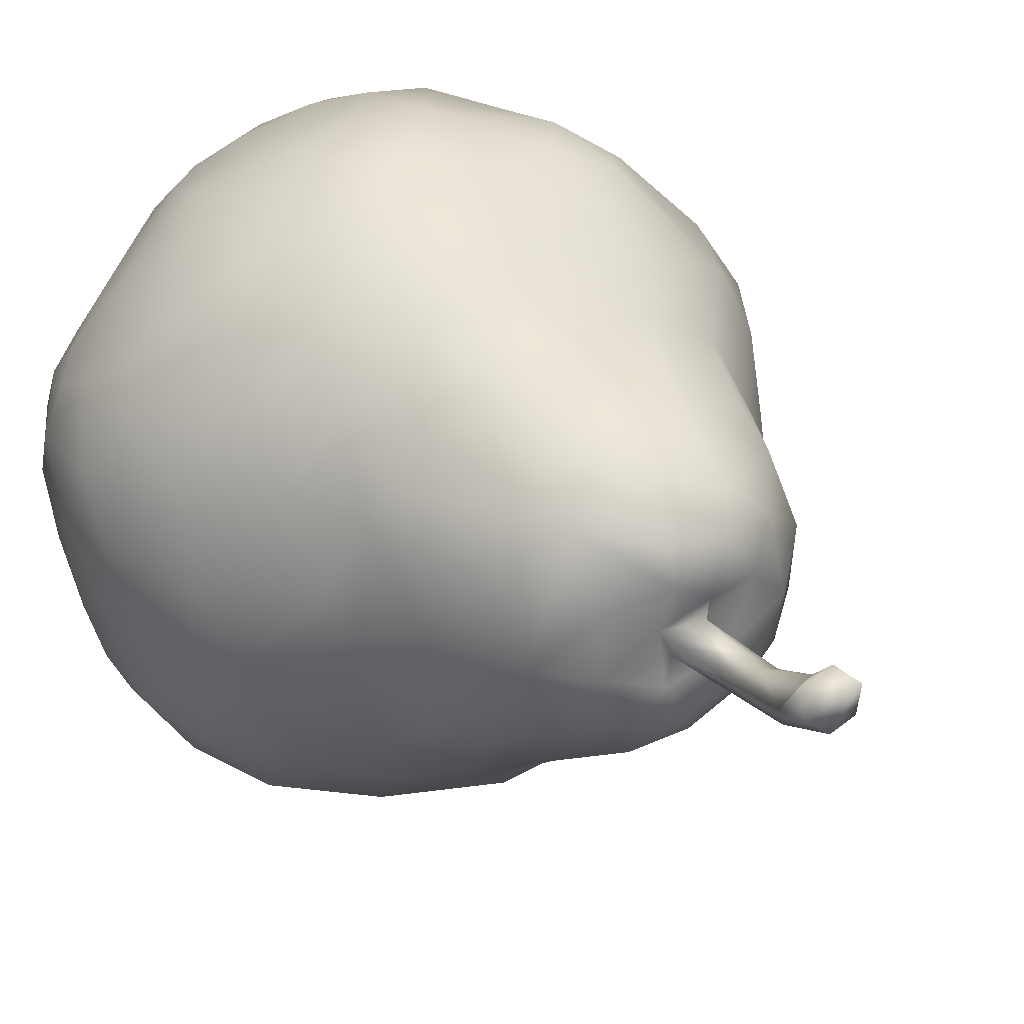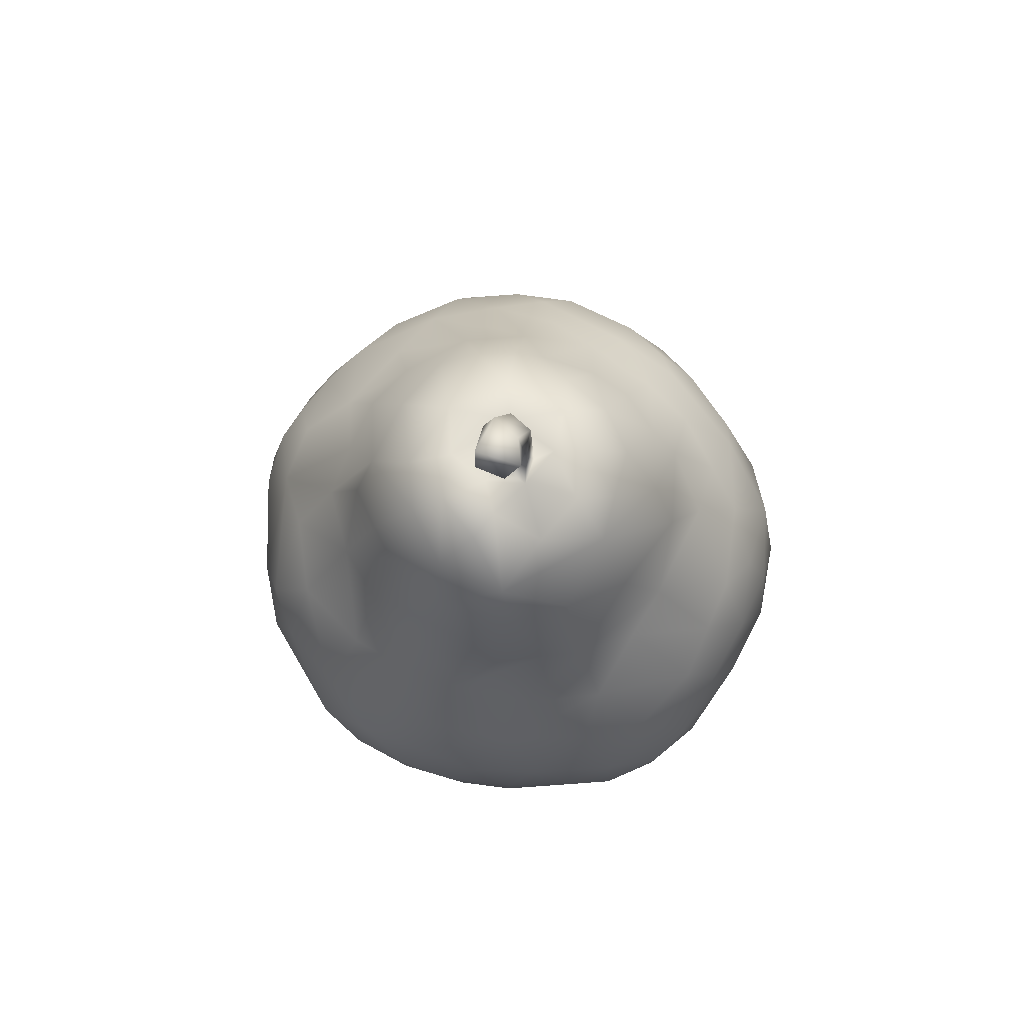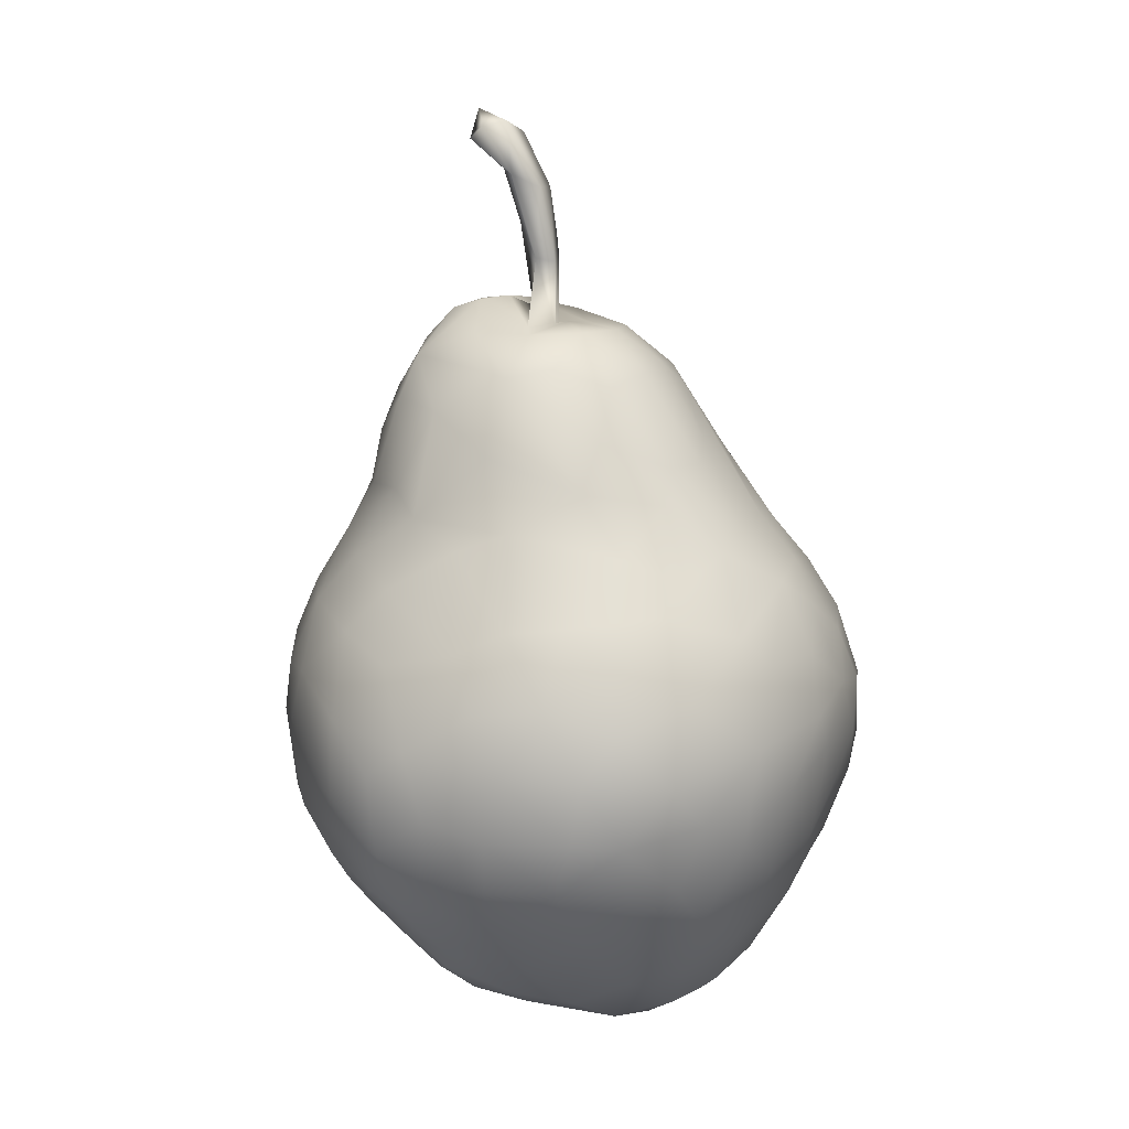
<metadata>
{"format":"obj","ext":"obj","renderer":"f3d","projection":"perspective","resolution":1024,"background":"white","views":[{"elev":27.7,"azim":145.6,"up":"+Z"},{"elev":73.6,"azim":45.3,"up":"+Y"},{"elev":12.5,"azim":116.5,"up":"+Y"}]}
</metadata>
<code>
v  -0.0174 -0.028 0.0405
v  -0.0276 -0.0382 0.0328
v  -0.011 -0.0356 0.0423
v  -0.0291 -0.0269 0.0344
v  -0.0179 -0.0704 -0.0062
v  -0.0149 -0.0702 -0.015
v  -0.0063 -0.0704 -0.0156
v  -0.0332 -0.0599 -0.0053
v  -0.0249 -0.0669 -0.0104
v  -0.0249 -0.0674 -0.0016
v  -0.0247 -0.0661 0.0119
v  -0.0298 -0.0632 0.0029
v  -0.0219 -0.0651 -0.0202
v  -0.0341 -0.0574 -0.0115
v  -0.0254 -0.0579 -0.0256
v  -0.0166 -0.0688 0.0045
v  -0.0171 -0.0667 0.0159
v  -0.0054 -0.0664 0.0219
v  -0.0115 -0.0618 0.0273
v  -0.018 -0.0591 0.0267
v  -0.0097 -0.0672 0.0114
v  -0.029 -0.0572 0.0194
v  -0.0319 -0.0594 0.0116
v  -0.0398 -0.0469 0.0099
v  -0.0403 -0.0479 -0.0049
v  -0.0368 -0.0468 0.0184
v  -0.0238 -0.0507 0.0289
v  -0.0356 -0.0398 0.0253
v  0.0033 -0.0603 0.0292
v  -0.0046 -0.0604 0.0306
v  0.0037 -0.0643 0.0221
v  -0.0052 -0.0499 0.0377
v  0.011 -0.0586 0.0277
v  0.0039 -0.0522 0.0354
v  0.0029 -0.041 0.0413
v  -0.0141 -0.0462 0.0365
v  -0.0104 -0.0696 -0.0039
v  0.0013 -0.065 0.0147
v  0.0082 -0.0672 -0.0025
v  0.0065 -0.0634 0.0052
v  0.0039 -0.0617 0.004
v  -0.0058 -0.063 0.002
v  -0.0017 -0.0638 -0.0012
v  -0.0053 -0.0684 -0.0062
v  -0.0063 -0.065 0.0053
v  -0.003 -0.0616 0.0055
v  0.0026 -0.0624 0.0003
v  0.0002 -0.0615 0.0085
v  -0.0018 -0.0668 0.002
v  0.0136 -0.0637 0.0156
v  0.0179 -0.0597 0.0193
v  0.0214 -0.0621 0.0113
v  0.0103 -0.065 0.0122
v  0.0149 -0.0666 0.0001
v  0.0162 -0.0555 0.0273
v  0.0247 -0.0551 0.0166
v  0.0218 -0.0643 0.0049
v  -0.0357 -0.0267 0.0292
v  -0.0187 -0.0179 0.0414
v  -0.0269 -0.0153 0.0358
v  -0.0379 -0.0131 0.0249
v  -0.0425 -0.0187 0.02
v  -0.0397 -0.0448 -0.0178
v  -0.0426 -0.0384 -0.015
v  -0.0309 -0.0397 -0.0341
v  -0.0361 -0.0487 -0.0207
v  -0.0437 -0.0402 -0.0007
v  -0.0443 -0.0283 -0.0146
v  -0.0408 -0.0337 -0.022
v  -0.0429 -0.0344 0.017
v  -0.0462 -0.0262 0.0104
v  -0.0453 -0.0337 0.0079
v  -0.0464 -0.0287 -0.0049
v  -0.0448 -0.0161 -0.0118
v  -0.0457 -0.0151 0.0015
v  -0.0415 -0.0033 -0.0023
v  -0.0467 -0.02 0.007
v  -0.0359 0.0012 0.0153
v  -0.0323 0.0081 0.0077
v  -0.0422 -0.0055 0.0052
v  -0.0328 -0.0016 0.0236
v  -0.041 -0.0081 0.0176
v  -0.0416 -0.0063 0.0121
v  -0.042 -0.0074 -0.0117
v  -0.0367 -0.0306 -0.03
v  -0.041 -0.0213 -0.0236
v  -0.0381 -0.0126 -0.0261
v  -0.0335 -0.0185 -0.0338
v  -0.0375 -0.0068 -0.0229
v  -0.0348 0.0027 -0.0148
v  -0.0231 0.0193 -0.0117
v  -0.024 0.0133 -0.0177
v  -0.0333 0.0071 -0.005
v  -0.027 0.0167 -0.0014
v  -0.0282 0.0039 -0.0238
v  -0.0018 -0.022 0.0456
v  0.012 -0.0434 0.0378
v  0.0161 -0.0477 0.0338
v  0.0137 -0.036 0.0399
v  0.0147 -0.0294 0.0417
v  0.0211 -0.0432 0.0336
v  -0.0139 -0.011 0.0413
v  -0.0015 -0.0342 0.044
v  -0.0027 -0.0089 0.0424
v  0.0059 -0.0256 0.0449
v  0.0073 -0.0128 0.0437
v  0.0162 -0.0026 0.036
v  0.0167 -0.0109 0.0397
v  0.0223 -0.0227 0.0386
v  0.0148 -0.0209 0.0424
v  0.0345 -0.0465 0.0163
v  0.0288 -0.0432 0.0265
v  0.0265 -0.0497 0.021
v  0.0209 -0.0501 0.0284
v  0.0345 -0.0356 0.0254
v  0.0273 -0.0367 0.0323
v  0.0235 -0.0346 0.036
v  0.034 -0.0416 0.022
v  0.031 -0.0287 0.0313
v  0.0337 -0.0127 0.0281
v  0.0262 -0.0137 0.0349
v  0.0315 -0.0212 0.0315
v  0.0277 -0.0028 0.0287
v  0.0393 -0.0215 0.0228
v  0.0363 -0.0049 0.0185
v  -0.0209 -0.0085 0.0382
v  -0.015 -0.0003 0.0351
v  -0.024 0.0027 0.0282
v  -0.0243 0.0144 0.0147
v  -0.0219 0.0108 0.0217
v  -0.0125 0.0111 0.027
v  0.0165 0.0069 0.0295
v  0.007 0.0061 0.0336
v  -0.0018 0.0027 0.0355
v  -0.003 0.0126 0.0293
v  -0.0157 0.0233 0.0203
v  -0.0019 0.0286 0.0253
v  0.0024 0.0182 0.0284
v  -0.008 0.0279 0.0233
v  0.0109 0.0133 0.0287
v  0.0268 0.0045 0.0223
v  0.0196 0.0146 0.0231
v  0.0127 0.0218 0.0257
v  0.0078 0.028 0.0254
v  -0.0158 0.0298 0.0162
v  -0.0271 0.0155 0.0066
v  -0.0203 0.0292 -0.0035
v  -0.0165 0.0315 -0.0085
v  -0.0188 0.0319 0.0065
v  0.0062 0.0383 0.0032
v  0.0016 0.0411 0.0046
v  0.0025 0.0426 0.0083
v  -0.0045 0.0417 0.0087
v  -0.0092 0.0384 0.0138
v  -0.0006 0.0416 0.0148
v  -0.003 0.0385 -0.0024
v  -0.0078 0.0377 -0.0068
v  -0.0108 0.0396 0.0032
v  -0.0031 0.0382 0.0188
v  -0.0007 0.0366 0.0013
v  0.0008 0.053 0.0037
v  0.0005 0.0506 0.0008
v  0.0248 0.0151 0.0162
v  0.0073 0.0408 0.0156
v  0.0055 0.0358 0.0214
v  0.0154 0.0343 0.0174
v  0.019 0.0282 0.0186
v  0.007 0.0423 0.0109
v  0.0144 0.0382 0.0079
v  0.0042 0.054 0.0054
v  0.0097 0.0668 0.0111
v  0.0057 0.0675 0.013
v  0.0038 0.0621 0.0085
v  0.0048 0.0712 0.0122
v  0.0014 0.065 0.0072
v  0.0073 0.0694 0.006
v  0.0023 0.0677 0.0058
v  0.0078 0.0615 0.0051
v  0.0104 0.0688 0.0085
v  -0.0156 -0.0659 -0.0234
v  -0.0018 -0.0594 -0.032
v  -0.0017 -0.0679 -0.0237
v  -0.0149 -0.0546 -0.0326
v  -0.0002 -0.0712 -0.0104
v  0.0054 -0.0703 -0.0177
v  0.0081 -0.0704 -0.0089
v  0.0142 -0.0682 -0.0159
v  0.0232 -0.0632 -0.0128
v  0.0202 -0.0657 -0.0034
v  0.0098 -0.0657 -0.0242
v  0.004 -0.0631 -0.0288
v  0.0289 -0.0586 0.0057
v  0.0352 -0.0518 -0.0024
v  0.0332 -0.054 0.0039
v  0.0253 -0.0623 -0.0035
v  0.0313 -0.0555 -0.0088
v  0.0297 -0.0545 0.0107
v  0.0235 -0.0581 -0.0229
v  0.0193 -0.056 -0.0293
v  0.0232 -0.0468 -0.0342
v  0.0112 -0.0527 -0.0352
v  0.012 -0.041 -0.0408
v  -0.001 -0.0489 -0.0385
v  0.0322 -0.0497 -0.0196
v  0.0317 -0.0448 -0.0267
v  0.039 -0.0466 -0.0071
v  0.0402 -0.0392 -0.0186
v  0.0378 -0.0317 -0.0282
v  0.029 -0.0402 -0.033
v  0.0219 -0.0337 -0.0404
v  0.0292 -0.0293 -0.037
v  0.0339 -0.023 -0.034
v  -0.0206 -0.0447 -0.037
v  -0.0278 -0.048 -0.0319
v  -0.0111 -0.0434 -0.0392
v  -0.0317 -0.0291 -0.036
v  -0.0184 -0.033 -0.0419
v  -0.0248 -0.0286 -0.0408
v  -0.0251 -0.0184 -0.0406
v  -0.0227 -0.0074 -0.0377
v  -0.0117 -0.0083 -0.0419
v  -0.0156 -0.0171 -0.0439
v  -0.0302 -0.0061 -0.0313
v  0.0123 -0.0275 -0.044
v  0.001 -0.0379 -0.0429
v  0.0018 -0.0235 -0.0456
v  -0.0069 -0.0309 -0.044
v  -0.0119 -0.0244 -0.0448
v  -0.0056 -0.0149 -0.0452
v  0.0046 -0.0179 -0.0453
v  0.0209 -0.0193 -0.0421
v  0.0139 -0.0085 -0.0411
v  0.0174 -0.004 -0.0375
v  0.0023 0.0015 -0.0379
v  -0.003 -0.0024 -0.0404
v  0.0031 -0.009 -0.0432
v  -0.0091 0.0027 -0.0355
v  0.0023 0.0091 -0.0312
v  -0.0242 -0.0005 -0.032
v  -0.0164 0.0192 -0.0196
v  -0.0099 0.0091 -0.0293
v  -0.018 0.0072 -0.0282
v  0.0295 -0.0113 -0.0352
v  0.0453 -0.0356 0.0084
v  0.0428 -0.0348 0.0152
v  0.0398 -0.0434 0.0129
v  0.0393 -0.0472 0.0066
v  0.0392 -0.0387 0.0179
v  0.044 -0.04 0.0018
v  0.0427 -0.0288 0.0176
v  0.0463 -0.0233 0.0093
v  0.0422 -0.0168 0.0174
v  0.0467 -0.0289 -0.0003
v  0.0466 -0.0189 0.003
v  0.0414 -0.0052 -0.0021
v  0.0337 0.0016 0.0126
v  0.0414 -0.0077 0.0089
v  0.0426 -0.0397 -0.0082
v  0.0449 -0.0313 -0.0092
v  0.0414 -0.0309 -0.0217
v  0.0448 -0.0214 -0.012
v  0.0412 -0.0214 -0.0233
v  0.0412 -0.0117 -0.017
v  0.0375 -0.0153 -0.0271
v  0.0441 -0.0129 -0.007
v  0.0279 0.0115 0.0113
v  0.0313 0.0078 0.0024
v  0.0296 0.0108 -0.0055
v  0.026 0.0212 -0.0002
v  0.0202 0.0324 -0.0005
v  0.0186 0.0233 -0.015
v  0.0167 0.0336 -0.0065
v  0.0235 0.0164 -0.0144
v  0.0271 0.0001 -0.0281
v  0.035 -0.0058 -0.0244
v  0.0353 -0.0008 -0.0175
v  0.0198 0.0038 -0.0297
v  0.0108 0.0069 -0.0318
v  0.015 0.0141 -0.0241
v  0.024 0.0075 -0.0214
v  0.0105 0.019 -0.0229
v  0.0028 0.0187 -0.0244
v  0.0384 -0.0017 -0.0098
v  0.0124 0.0308 -0.0139
v  -0.0124 0.0315 -0.0129
v  -0.0092 0.0288 -0.0164
v  -0.0031 0.0217 -0.0223
v  -0.0025 0.0332 -0.0152
v  0.0054 0.0322 -0.0162
v  0.0058 0.0395 -0.0036
v  0.0019 0.0381 -0.01
v  0.0136 0.0381 -0.0009
v  0.0092 0.0383 -0.0076
v  0.0043 0.0383 -0.0006
v  0.004 0.0483 -0.0003
v  0.0231 0.027 0.0103
v  0.0054 0.0488 0.0022
v  0.0054 0.0595 0.0015
v  0.0015 0.0595 0.0017
g Perry_02
f 1 2 3
f 2 1 4
f 5 6 7
f 8 9 10
f 5 10 9
f 10 11 12
f 13 14 15
f 6 9 13
f 6 5 9
f 13 9 14
f 14 9 8
f 10 12 8
f 16 17 11
f 18 19 17
f 17 19 20
f 21 18 17
f 20 22 11
f 8 12 23
f 11 23 12
f 8 24 25
f 26 23 22
f 26 24 23
f 11 22 23
f 22 20 27
f 11 17 20
f 22 27 28
f 8 23 24
f 28 26 22
f 29 30 18
f 18 31 29
f 20 19 32
f 33 34 29
f 29 34 30
f 34 35 32
f 30 32 19
f 30 19 18
f 20 32 36
f 32 30 34
f 2 28 27
f 36 2 27
f 3 36 32
f 36 27 20
f 2 36 3
f 7 37 5
f 38 18 21
f 39 40 41
f 42 21 16
f 43 44 39
f 42 37 44
f 21 42 45
f 21 46 38
f 39 41 47
f 48 38 46
f 49 42 43
f 46 21 45
f 17 16 21
f 44 43 42
f 37 42 16
f 41 49 47
f 10 5 16
f 10 16 11
f 16 5 37
f 33 29 31
f 50 51 31
f 52 51 50
f 53 54 50
f 53 31 38
f 40 53 38
f 33 51 55
f 56 51 52
f 40 38 48
f 18 38 31
f 31 53 50
f 51 33 31
f 57 52 50
f 48 41 40
f 28 2 58
f 59 4 1
f 58 60 61
f 62 58 61
f 4 58 2
f 58 4 60
f 63 14 25
f 63 25 64
f 65 66 63
f 66 15 14
f 14 8 25
f 66 14 63
f 64 25 67
f 68 69 64
f 65 63 69
f 64 69 63
f 70 71 72
f 24 70 72
f 73 67 72
f 25 24 67
f 70 62 71
f 72 67 24
f 70 28 58
f 24 26 70
f 28 70 26
f 74 75 76
f 77 75 73
f 73 72 71
f 75 74 73
f 62 77 71
f 77 73 71
f 64 67 73
f 70 58 62
f 78 79 80
f 81 78 82
f 75 77 83
f 75 83 80
f 77 62 82
f 78 80 83
f 83 82 78
f 62 61 82
f 77 82 83
f 76 75 80
f 81 82 61
f 84 74 76
f 68 73 74
f 85 69 86
f 86 74 87
f 73 68 64
f 74 86 68
f 85 86 88
f 86 69 68
f 88 86 87
f 76 80 79
f 89 84 90
f 89 74 84
f 87 74 89
f 91 92 90
f 90 76 93
f 93 76 79
f 90 93 91
f 91 93 94
f 95 90 92
f 76 90 84
f 95 89 90
f 1 96 59
f 97 34 98
f 35 99 100
f 101 99 97
f 98 34 33
f 99 35 97
f 98 101 97
f 35 34 97
f 96 1 3
f 59 96 102
f 96 3 103
f 32 103 3
f 100 103 35
f 104 102 96
f 100 105 103
f 32 35 103
f 96 103 105
f 106 104 96
f 107 106 108
f 106 96 105
f 100 109 110
f 106 105 110
f 108 106 110
f 100 110 105
f 56 55 51
f 111 112 113
f 56 114 55
f 114 56 113
f 115 116 112
f 101 98 114
f 101 112 116
f 33 55 98
f 101 114 112
f 117 99 101
f 113 112 114
f 115 112 118
f 114 98 55
f 101 116 117
f 119 117 116
f 117 109 100
f 117 100 99
f 115 119 116
f 119 109 117
f 120 121 122
f 123 108 121
f 120 122 124
f 121 110 109
f 110 121 108
f 122 109 119
f 121 109 122
f 123 121 120
f 123 107 108
f 125 123 120
f 124 122 119
f 126 60 59
f 102 126 59
f 60 81 61
f 4 59 60
f 126 81 60
f 127 102 104
f 127 126 102
f 128 81 126
f 129 78 81
f 130 128 131
f 130 129 81
f 131 128 127
f 81 128 130
f 79 78 129
f 127 128 126
f 132 133 107
f 134 133 135
f 133 104 106
f 134 104 133
f 106 107 133
f 134 127 104
f 131 127 134
f 135 131 134
f 136 130 131
f 137 135 138
f 133 138 135
f 131 139 136
f 135 137 131
f 139 131 137
f 132 107 123
f 133 132 140
f 132 123 141
f 142 140 132
f 143 144 138
f 138 133 140
f 140 143 138
f 138 144 137
f 145 130 136
f 79 129 146
f 145 129 130
f 146 129 145
f 139 145 136
f 94 79 146
f 91 94 147
f 93 79 94
f 148 91 147
f 94 149 147
f 149 94 146
f 145 149 146
f 150 151 152
f 153 154 155
f 156 157 158
f 145 159 154
f 149 158 147
f 160 153 152
f 156 158 153
f 151 160 152
f 155 154 159
f 145 139 159
f 148 147 158
f 153 158 154
f 158 149 154
f 154 149 145
f 153 160 156
f 157 148 158
f 161 162 151
f 139 137 159
f 132 141 163
f 163 142 132
f 140 142 143
f 164 165 166
f 167 166 144
f 165 137 144
f 142 163 167
f 166 165 144
f 144 143 167
f 142 167 143
f 155 168 152
f 168 166 169
f 164 155 165
f 155 159 165
f 168 155 164
f 165 159 137
f 153 155 152
f 164 166 168
f 168 150 152
f 170 161 151
f 171 172 173
f 174 175 172
f 174 176 177
f 173 178 171
f 161 170 173
f 162 161 175
f 173 172 175
f 175 161 173
f 177 175 174
f 172 179 174
f 176 174 179
f 15 180 13
f 181 182 180
f 6 180 7
f 180 6 13
f 180 183 181
f 183 180 15
f 180 182 7
f 44 184 39
f 37 7 44
f 185 184 7
f 39 186 54
f 54 40 39
f 187 188 189
f 186 39 184
f 189 54 186
f 182 185 7
f 190 187 185
f 187 186 185
f 7 184 44
f 187 189 186
f 185 186 184
f 47 43 39
f 185 182 190
f 181 191 182
f 191 190 182
f 57 50 54
f 54 53 40
f 57 192 52
f 193 194 192
f 193 192 195
f 195 196 193
f 195 189 188
f 196 195 188
f 195 57 189
f 189 57 54
f 52 192 56
f 197 56 192
f 192 57 195
f 198 187 190
f 198 188 187
f 190 199 198
f 200 201 202
f 201 199 191
f 201 181 203
f 181 201 191
f 203 181 183
f 202 201 203
f 199 190 191
f 200 199 201
f 204 198 205
f 196 204 206
f 198 204 188
f 207 206 204
f 188 204 196
f 206 193 196
f 207 204 205
f 208 205 209
f 200 202 210
f 200 209 205
f 207 205 208
f 209 200 210
f 200 198 199
f 205 198 200
f 208 209 211
f 210 211 209
f 208 211 212
f 213 214 65
f 214 15 66
f 214 213 183
f 213 215 183
f 214 66 65
f 183 15 214
f 65 85 216
f 65 69 85
f 213 65 217
f 218 65 216
f 215 213 217
f 219 220 221
f 221 222 219
f 216 85 88
f 217 65 218
f 219 88 220
f 219 216 88
f 218 216 219
f 88 87 223
f 224 225 226
f 225 203 215
f 225 215 227
f 225 227 226
f 202 203 225
f 203 183 215
f 202 225 224
f 217 227 215
f 228 226 227
f 218 228 217
f 229 226 228
f 228 227 217
f 222 218 219
f 228 222 229
f 218 222 228
f 221 229 222
f 226 230 224
f 231 224 230
f 231 230 232
f 233 232 234
f 229 221 235
f 226 229 230
f 235 234 236
f 236 230 229
f 236 229 235
f 235 221 237
f 234 237 238
f 236 232 230
f 235 237 234
f 234 232 236
f 223 89 95
f 220 88 223
f 220 223 239
f 223 87 89
f 240 241 242
f 240 95 92
f 242 95 240
f 237 242 241
f 221 220 237
f 239 95 242
f 223 95 239
f 237 220 239
f 242 237 239
f 241 238 237
f 211 231 212
f 210 202 224
f 231 210 224
f 211 210 231
f 243 231 232
f 244 245 246
f 247 194 193
f 246 248 118
f 111 118 112
f 118 111 246
f 244 246 247
f 194 197 192
f 245 248 246
f 244 247 249
f 247 246 111
f 247 111 197
f 247 197 194
f 197 111 56
f 111 113 56
f 250 124 119
f 250 119 115
f 244 250 245
f 248 115 118
f 250 115 245
f 251 250 244
f 245 115 248
f 251 252 250
f 252 124 250
f 251 244 253
f 254 252 251
f 255 256 257
f 256 125 257
f 125 252 257
f 123 125 256
f 125 120 252
f 252 120 124
f 254 257 252
f 249 258 259
f 258 249 206
f 253 244 249
f 258 206 207
f 206 249 247
f 249 259 253
f 206 247 193
f 259 258 207
f 260 207 208
f 261 262 263
f 259 260 261
f 207 260 259
f 253 259 261
f 260 208 262
f 264 263 262
f 260 262 261
f 253 254 251
f 265 255 254
f 263 255 265
f 261 254 253
f 263 265 261
f 254 261 265
f 254 255 257
f 212 264 262
f 208 212 262
f 266 163 141
f 141 123 256
f 266 267 268
f 256 255 267
f 256 267 266
f 256 266 141
f 268 269 266
f 270 271 272
f 273 270 269
f 243 274 275
f 233 274 243
f 264 243 275
f 275 263 264
f 275 274 276
f 277 233 278
f 277 279 280
f 277 274 233
f 278 233 234
f 279 277 278
f 279 278 281
f 234 238 278
f 278 238 281
f 238 282 281
f 280 274 277
f 263 283 255
f 283 263 276
f 283 267 255
f 276 263 275
f 276 280 268
f 283 268 267
f 276 268 283
f 276 274 280
f 279 281 271
f 273 269 268
f 281 284 271
f 273 280 279
f 280 273 268
f 284 272 271
f 270 273 271
f 279 271 273
f 285 240 91
f 286 241 240
f 287 286 288
f 238 241 287
f 282 287 289
f 240 285 286
f 91 148 285
f 241 286 287
f 92 91 240
f 156 290 291
f 285 148 157
f 292 290 150
f 289 284 281
f 289 293 284
f 288 157 291
f 156 160 294
f 285 288 286
f 290 292 293
f 294 160 162
f 288 285 157
f 272 284 293
f 294 150 290
f 294 162 295
f 291 157 156
f 162 160 151
f 289 288 291
f 293 291 290
f 156 294 290
f 291 293 289
f 288 289 287
f 272 293 292
f 287 282 238
f 281 282 289
f 296 163 266
f 269 296 266
f 296 167 163
f 270 296 269
f 166 270 169
f 272 292 270
f 270 166 296
f 296 166 167
f 297 151 150
f 270 292 169
f 150 168 169
f 297 294 295
f 170 151 297
f 298 178 297
f 170 297 178
f 294 297 150
f 298 297 295
f 292 150 169
f 175 177 299
f 177 298 299
f 176 179 178
f 298 176 178
f 178 173 170
f 298 177 176
f 299 162 175
f 295 162 299
f 298 295 299
f 179 171 178
f 172 171 179
f 231 243 212
f 233 243 232
f 264 212 243
f 41 48 46 49
f 46 45 42 49
f 43 47 49

</code>
